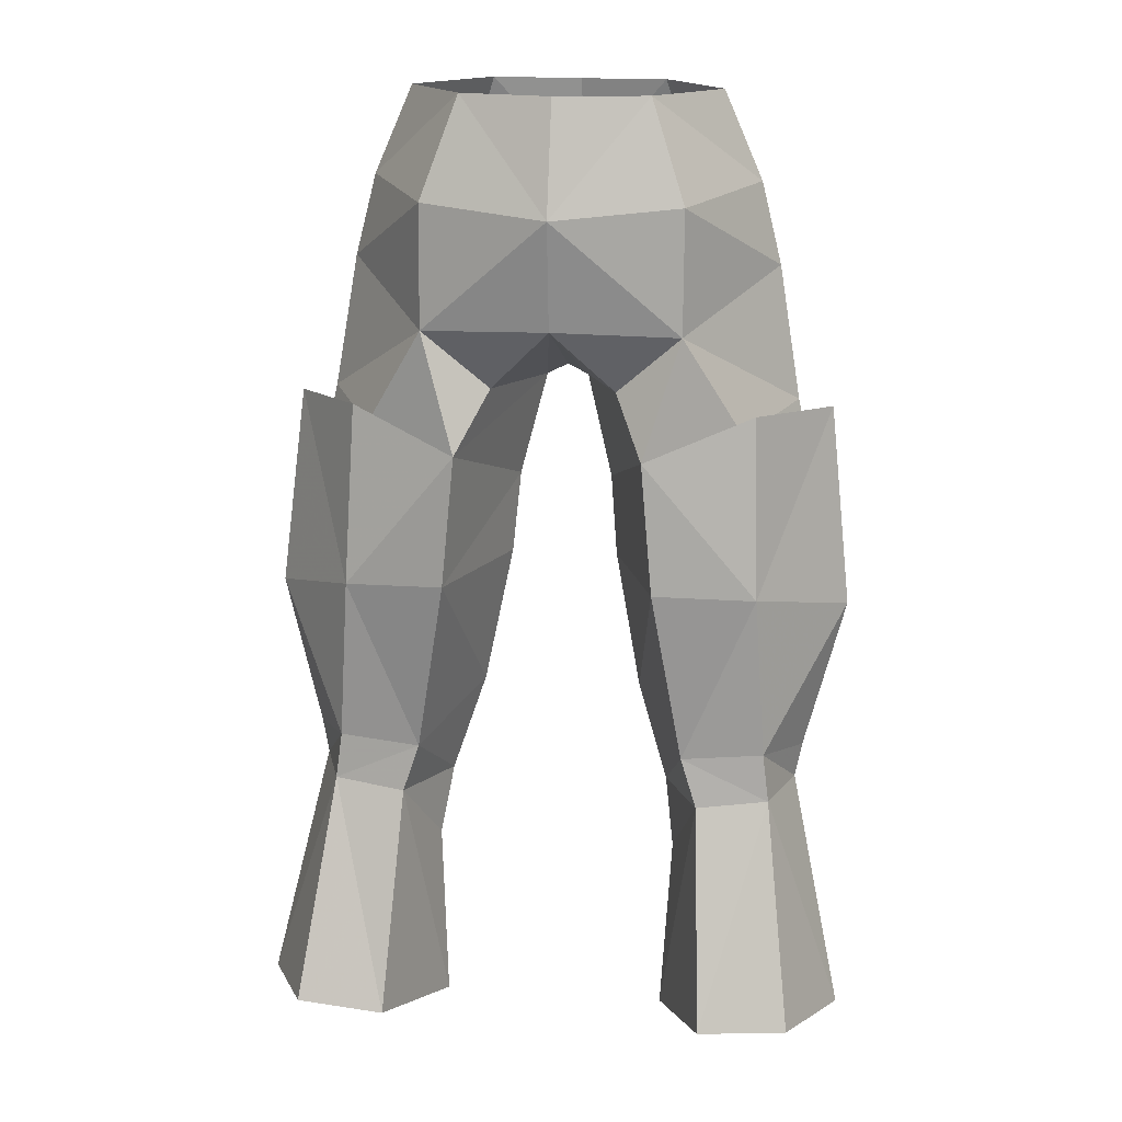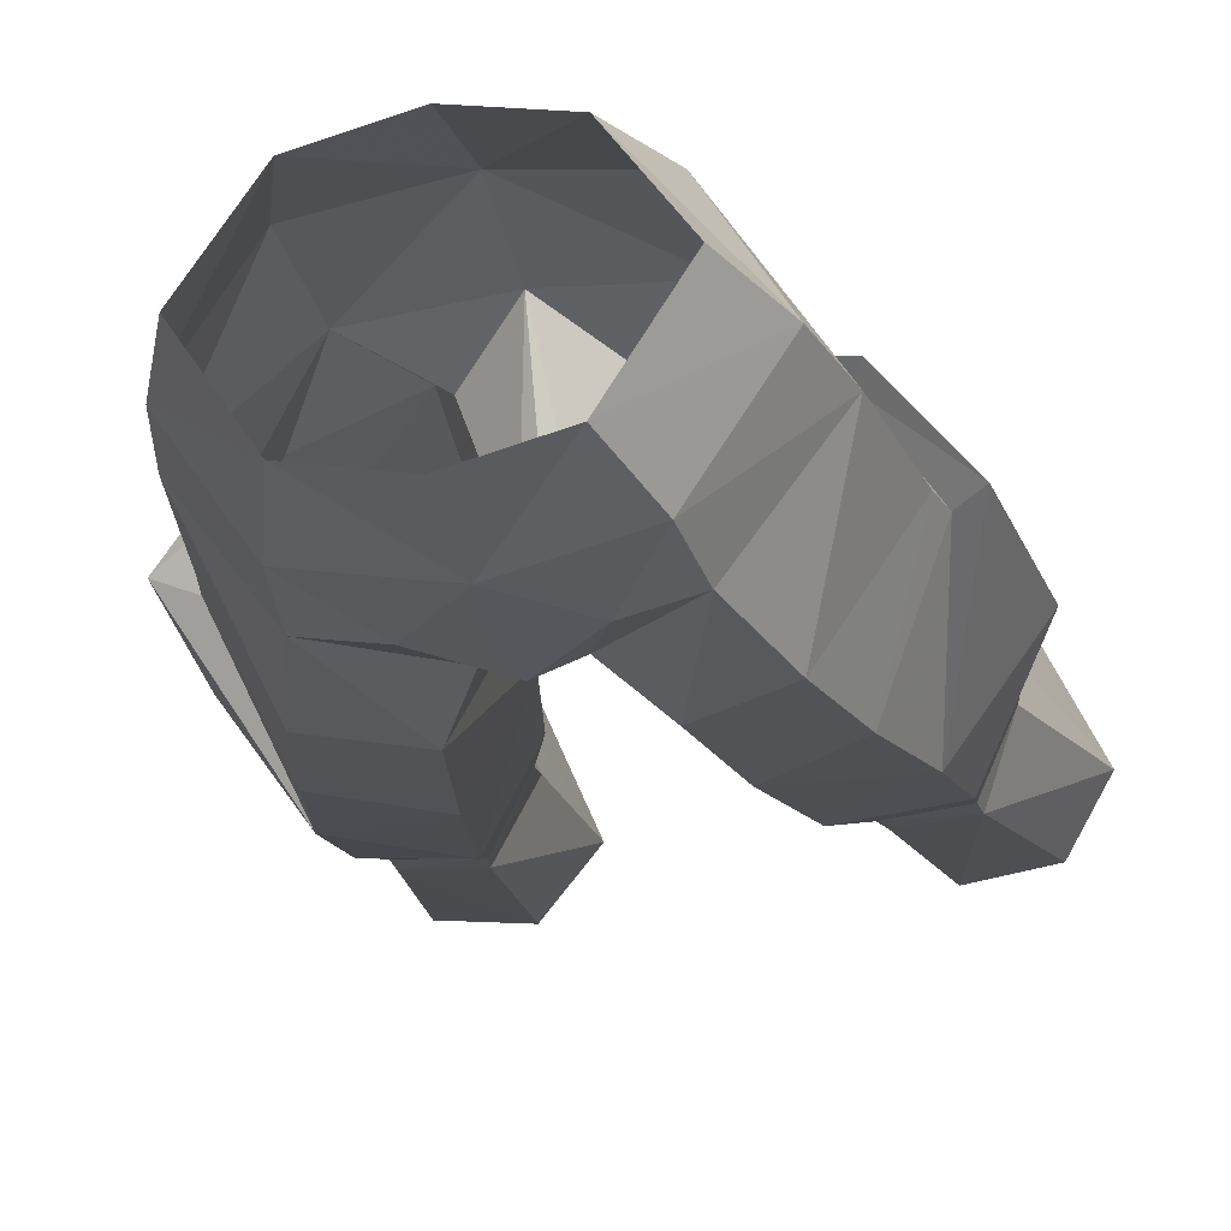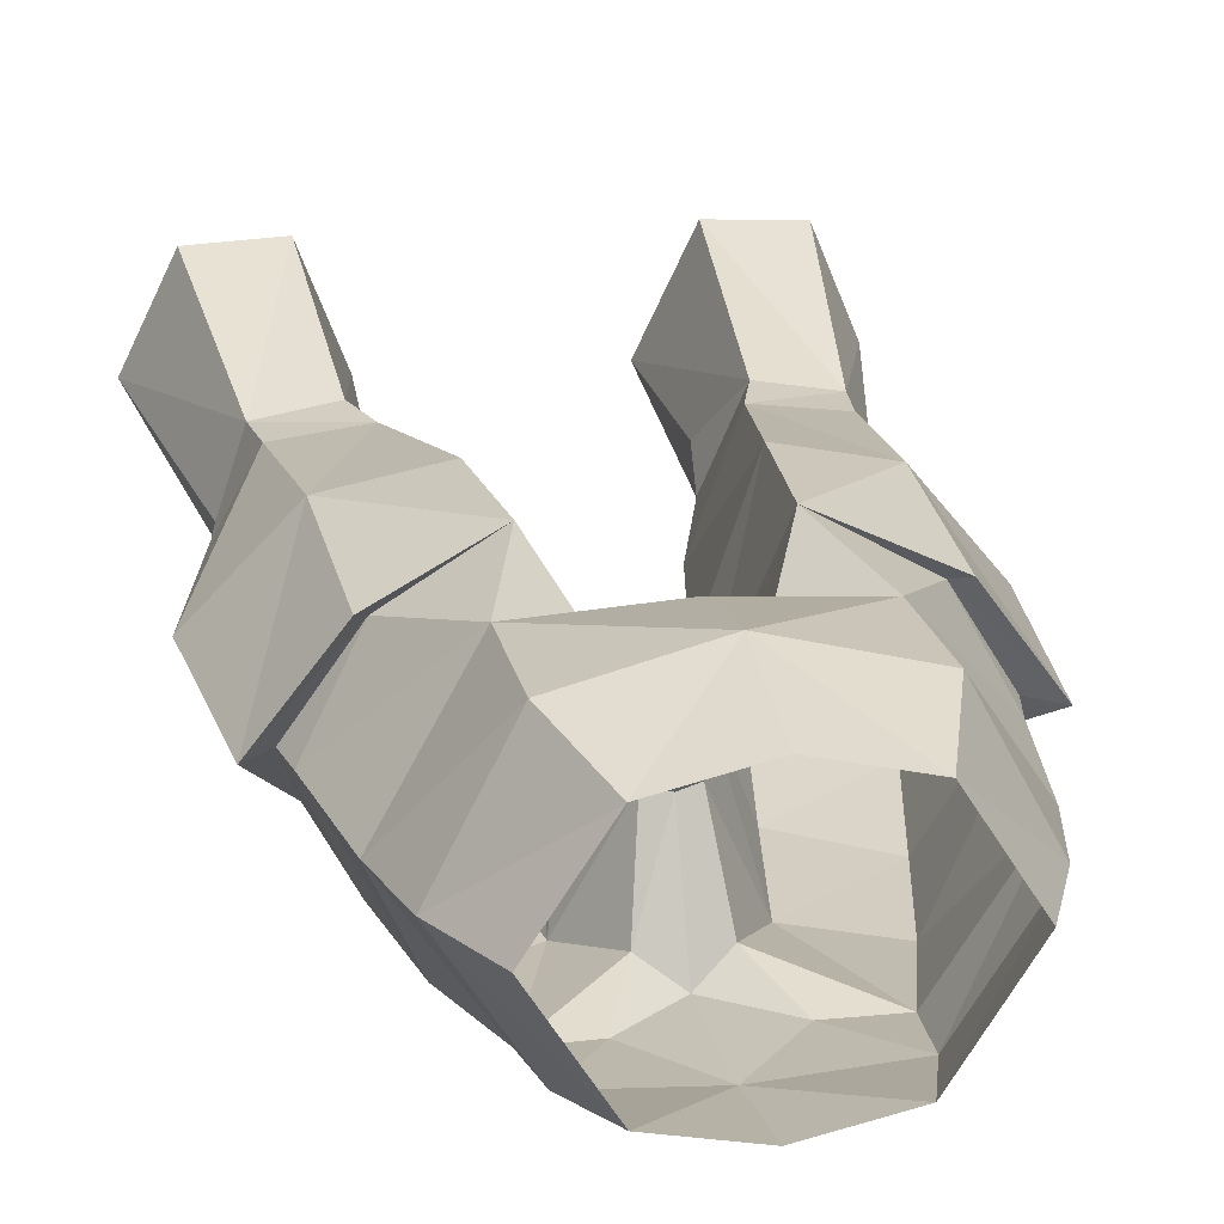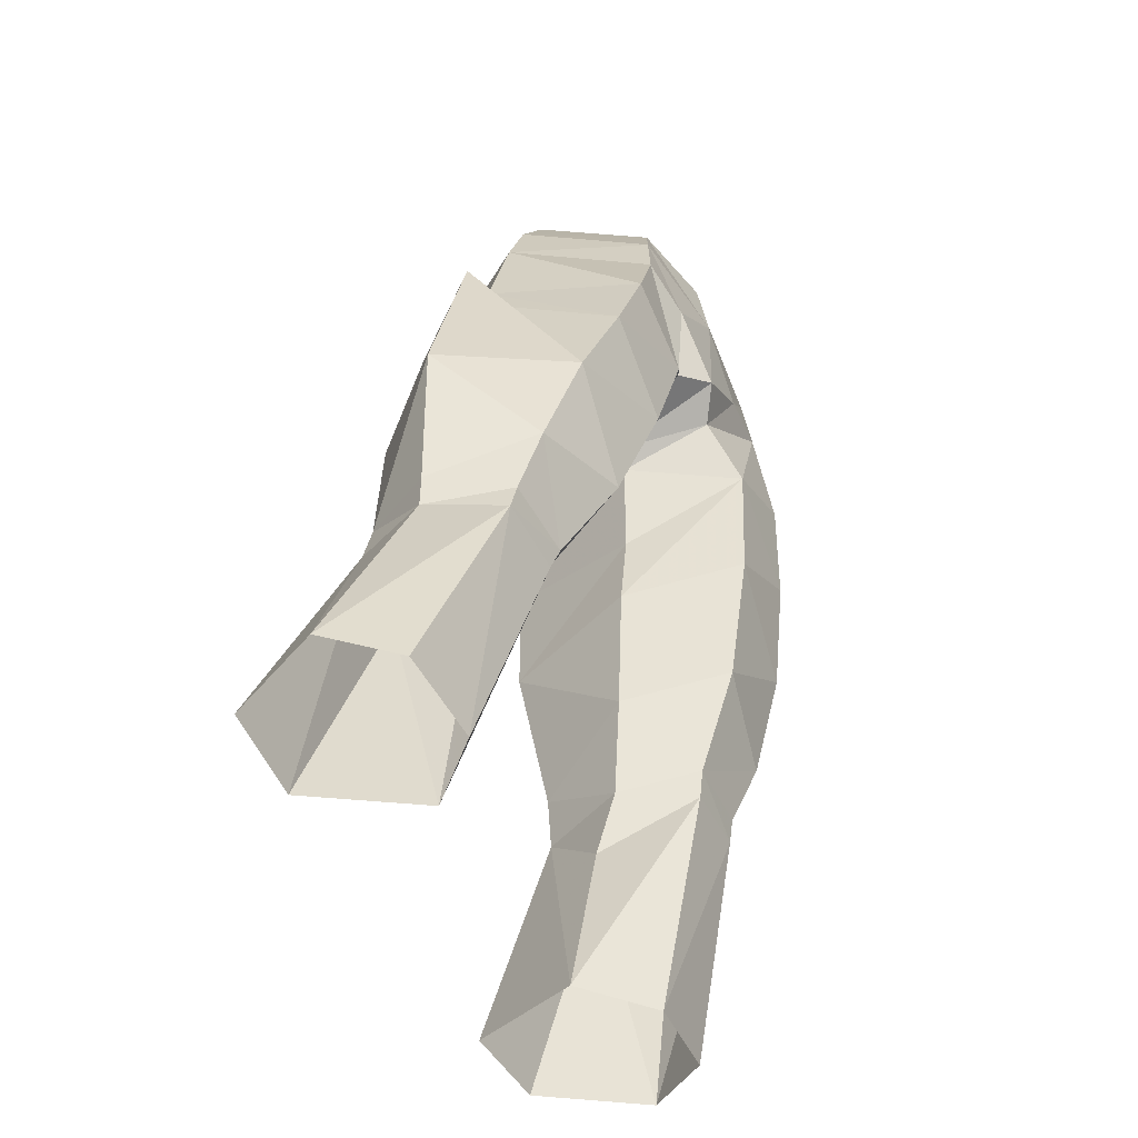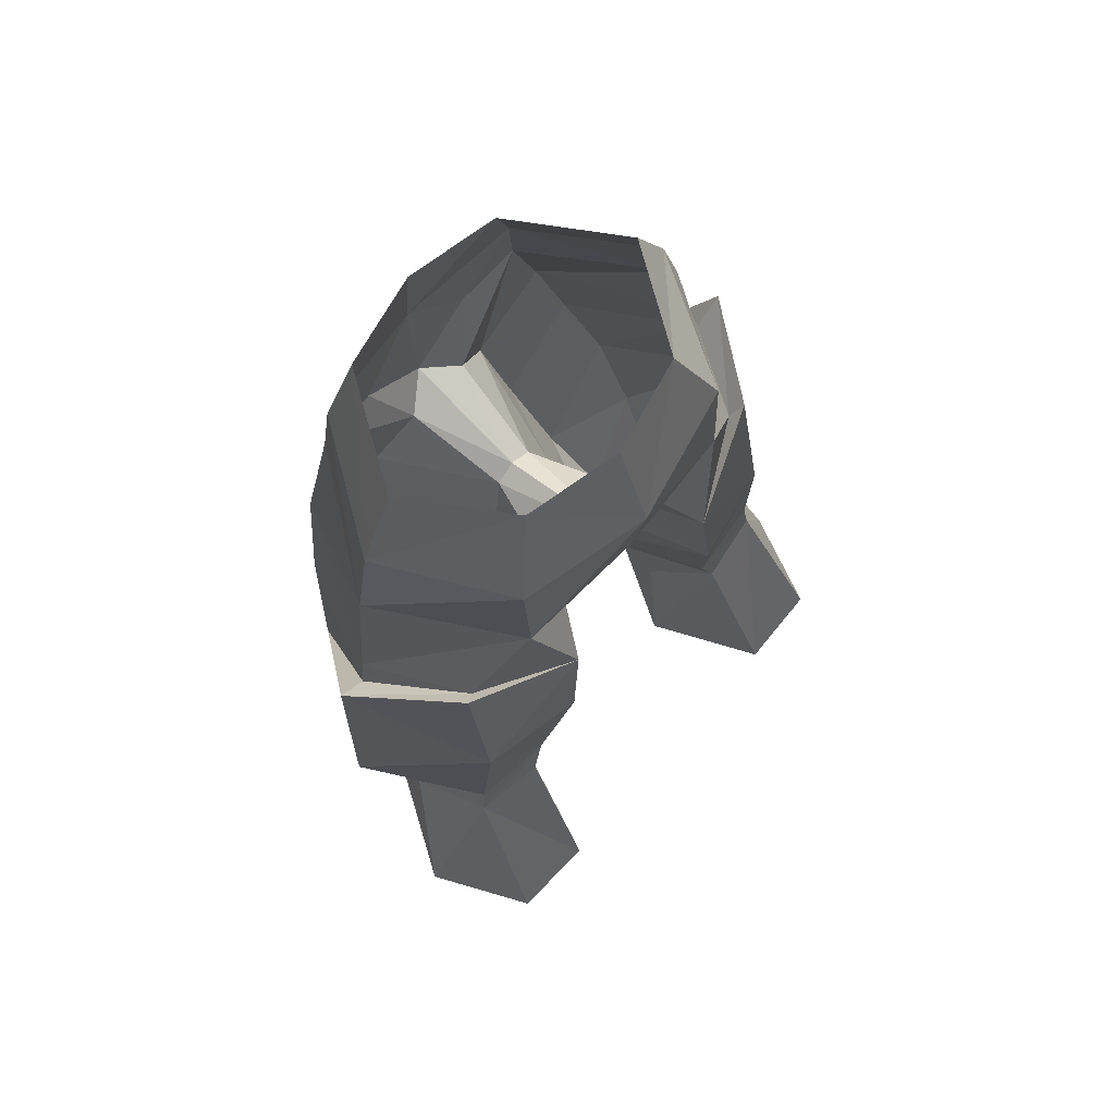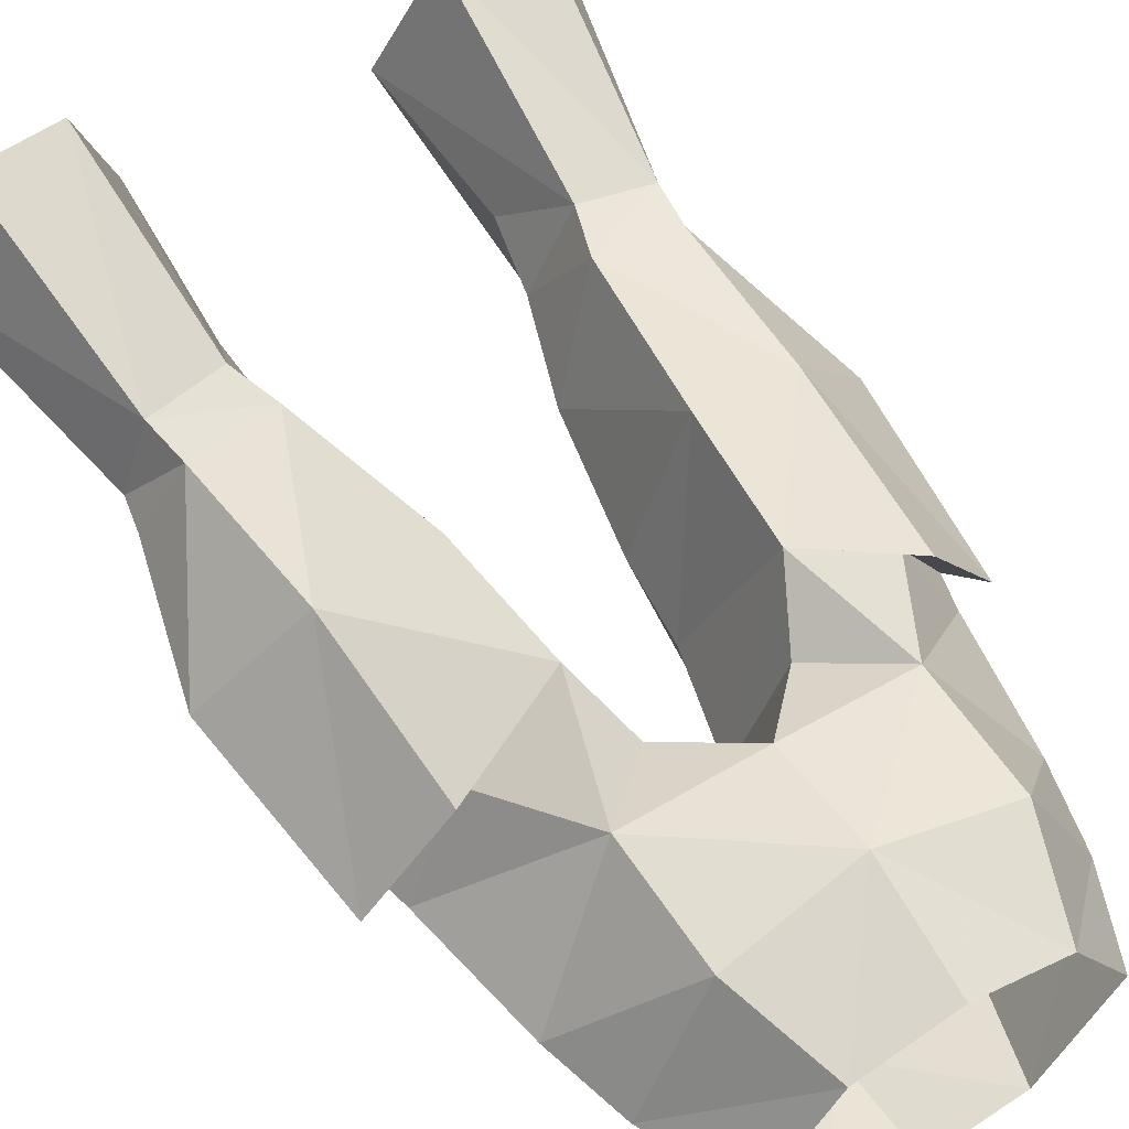
<metadata>
{"format":"obj","ext":"obj","renderer":"f3d","projection":"perspective","resolution":1024,"background":"white","views":[{"elev":18.8,"azim":-172.6,"up":"+Z"},{"elev":-29.2,"azim":12.5,"up":"+Y"},{"elev":17.6,"azim":-11.8,"up":"+Y"},{"elev":-57.1,"azim":-61.5,"up":"+Z"},{"elev":74.2,"azim":131.9,"up":"+Z"},{"elev":52.7,"azim":-32.5,"up":"+Y"}]}
</metadata>
<code>
g soulhunter_trousers_male_27550
v -7.302 -0.5842 53.19
v -4.455 -4.938 53.09
v -3.389 -4.441 56.37
v -5.837 -0.5889 56.5
v -8.138 4.441 32.48
v -9.545 1.639 31.84
v -11.05 0.8474 37.43
v -7.724 4.676 38.68
v -8.378 4.564 30.65
v -9.295 1.791 30.56
v -10.21 0.05979 44.93
v -9.201 0.04223 43.87
v -7.035 3.357 44.54
v -7.484 3.64 45.36
v -1.824 -0.4045 41.77
v -2.097 0.01804 38.74
v -3.925 5.5 38.99
v -3.476 5.264 43.92
v -3.495 2.963 56.64
v -4.807 4.003 52.91
v -4.809 4.233 48.32
v -8.074 -0.4309 50.13
v -4.768 -5.127 50.4
v -7.99 -3.659 37.85
v -4.567 -3.223 34.61
v -3.683 -4.525 39.81
v -6.993 -4.679 42.24
v -8.297 -2.301 33.47
v -5.366 -1.37 30.78
v -5.677 4.969 30.41
v -6.096 7.921 22.47
v -9.415 7.798 22.72
v -6.414 1.126 20.81
v -5.584 -1.114 29.66
v -8.16 -1.038 29.94
v -9.567 1.364 21.24
v -2.097 0.01804 38.74
v -1.824 -0.4045 41.77
v -2.866 -5.175 44.48
v -0.8505 -0.9339 45.61
v -2.365 3.475 46.07
v -0.06428 4.569 48.46
v -0.06428 -1.005 46
v -1.357 -4.504 47.07
v -6.03 -5.222 46.24
v -5.065 4.783 32.3
v -0.8505 -0.9339 45.61
v -0.06428 -1.005 46
v -0.06428 -5.395 47.75
v -8.918 -0.09915 45.14
v -4.306 3.435 21.22
v -4.654 2.587 27.7
v -0.06428 -5.555 52.44
v -0.06428 -5.171 56.27
v -8.092 -1.235 31.03
v -3.104 0.754 33.63
v -0.06428 5.061 52.52
v -0.06428 3.75 56.66
v -11.23 3.837 21.97
v 7.173 -0.5842 53.19
v 5.709 -0.5889 56.5
v 3.261 -4.441 56.37
v 4.326 -4.938 53.09
v 8.01 4.441 32.48
v 7.596 4.676 38.68
v 10.92 0.8474 37.43
v 9.417 1.639 31.84
v 9.166 1.792 30.56
v 8.242 4.564 30.71
v 10.08 0.0598 44.93
v 7.356 3.64 45.36
v 6.906 3.357 44.54
v 9.072 0.04224 43.87
v 1.695 -0.4045 41.77
v 3.348 5.264 43.92
v 3.797 5.5 38.99
v 1.968 0.01805 38.74
v 4.678 4.003 52.91
v 3.366 2.963 56.64
v 7.946 -0.4309 50.13
v 4.68 4.233 48.32
v 4.639 -5.127 50.4
v 7.862 -3.659 37.85
v 6.864 -4.679 42.24
v 3.555 -4.525 39.81
v 4.439 -3.223 34.61
v 5.238 -1.37 30.78
v 8.169 -2.301 33.47
v 9.287 7.798 22.72
v 5.968 7.921 22.47
v 5.539 4.967 30.48
v 6.285 1.126 20.81
v 9.439 1.364 21.24
v 8.032 -1.038 29.94
v 5.456 -1.114 29.66
v 1.968 0.01805 38.74
v 2.738 -5.175 44.48
v 1.695 -0.4045 41.77
v 0.7219 -0.9339 45.61
v 2.237 3.475 46.07
v 5.901 -5.222 46.24
v 1.212 -4.5 47.07
v 4.937 4.783 32.3
v 0.7219 -0.9339 45.61
v 8.789 -0.09914 45.14
v 4.177 3.435 21.22
v 4.526 2.587 27.7
v 7.964 -1.235 31.03
v 2.975 0.754 33.63
v 11.11 3.837 21.97
v -4.306 3.435 21.22
v -3.104 0.754 33.63
v -4.279 1.603 30.09
v -2.454 -5.344 49.89
v -4.279 1.603 30.09
v -4.654 2.587 27.7
v 4.177 3.435 21.22
v 4.15 1.603 30.09
v 2.975 0.754 33.63
v 2.326 -5.344 49.89
v 4.15 1.603 30.09
v 4.526 2.587 27.7
f 1 2 3
f 3 4 1
f 5 6 7
f 7 8 5
f 5 9 10
f 10 6 5
f 11 12 13
f 13 14 11
f 15 16 17
f 17 18 15
f 1 4 19
f 19 20 1
f 20 21 22
f 22 1 20
f 22 23 2
f 2 1 22
f 24 25 26
f 26 27 24
f 25 24 28
f 28 29 25
f 9 30 31
f 31 32 9
f 33 34 35
f 35 36 33
f 37 38 39
f 39 26 37
f 40 41 42
f 42 43 40
f 39 44 23
f 23 45 39
f 9 5 46
f 46 30 9
f 46 5 8
f 8 17 46
f 44 47 48
f 48 49 44
f 12 24 27
f 27 50 12
f 51 31 30
f 30 52 51
f 3 2 53
f 53 54 3
f 10 35 55
f 55 6 10
f 22 50 45
f 45 23 22
f 37 26 25
f 25 56 37
f 57 20 19
f 19 58 57
f 57 42 21
f 21 20 57
f 35 34 29
f 29 55 35
f 27 26 39
f 39 45 27
f 18 41 40
f 40 15 18
f 59 10 9
f 9 32 59
f 59 36 35
f 35 10 59
f 21 13 50
f 50 22 21
f 8 7 11
f 11 14 8
f 18 17 8
f 8 14 18
f 6 55 28
f 28 7 6
f 60 61 62
f 62 63 60
f 64 65 66
f 66 67 64
f 64 67 68
f 68 69 64
f 70 71 72
f 72 73 70
f 74 75 76
f 76 77 74
f 60 78 79
f 79 61 60
f 78 60 80
f 80 81 78
f 80 60 63
f 63 82 80
f 83 84 85
f 85 86 83
f 86 87 88
f 88 83 86
f 69 89 90
f 90 91 69
f 92 93 94
f 94 95 92
f 96 85 97
f 97 98 96
f 99 43 42
f 42 100 99
f 97 101 82
f 82 102 97
f 69 91 103
f 103 64 69
f 103 76 65
f 65 64 103
f 102 49 48
f 48 104 102
f 73 105 84
f 84 83 73
f 106 107 91
f 91 90 106
f 62 54 53
f 53 63 62
f 68 67 108
f 108 94 68
f 80 82 101
f 101 105 80
f 96 109 86
f 86 85 96
f 57 58 79
f 79 78 57
f 57 78 81
f 81 42 57
f 94 108 87
f 87 95 94
f 84 101 97
f 97 85 84
f 75 74 99
f 99 100 75
f 110 89 69
f 69 68 110
f 110 68 94
f 94 93 110
f 81 80 105
f 105 72 81
f 65 71 70
f 70 66 65
f 75 71 65
f 65 76 75
f 67 66 88
f 88 108 67
f 33 111 34
f 46 112 113
f 42 41 21
f 18 21 41
f 49 53 114
f 112 17 16
f 112 46 17
f 53 2 114
f 114 44 49
f 114 2 23
f 25 29 56
f 113 30 46
f 113 52 30
f 23 44 114
f 47 44 39
f 34 115 29
f 27 45 50
f 18 14 13
f 47 39 38
f 34 116 115
f 7 28 24
f 56 29 115
f 24 11 7
f 24 12 11
f 13 12 50
f 29 28 55
f 18 13 21
f 111 116 34
f 92 95 117
f 103 118 119
f 42 81 100
f 75 100 81
f 49 120 53
f 119 77 76
f 119 76 103
f 53 120 63
f 120 49 102
f 120 82 63
f 86 109 87
f 118 103 91
f 118 91 107
f 82 120 102
f 104 97 102
f 95 87 121
f 84 105 101
f 75 72 71
f 104 98 97
f 95 121 122
f 66 83 88
f 109 121 87
f 83 66 70
f 83 70 73
f 72 105 73
f 87 108 88
f 75 81 72
f 117 95 122

</code>
